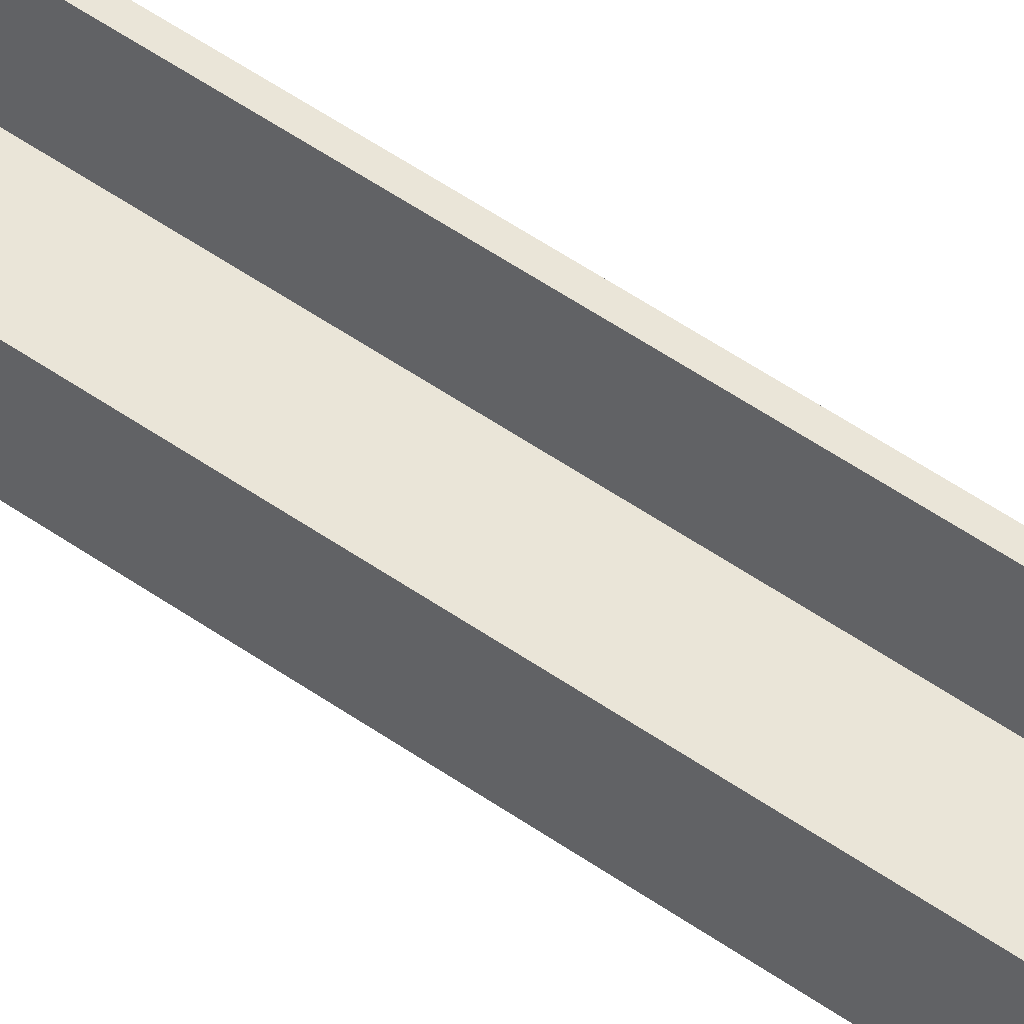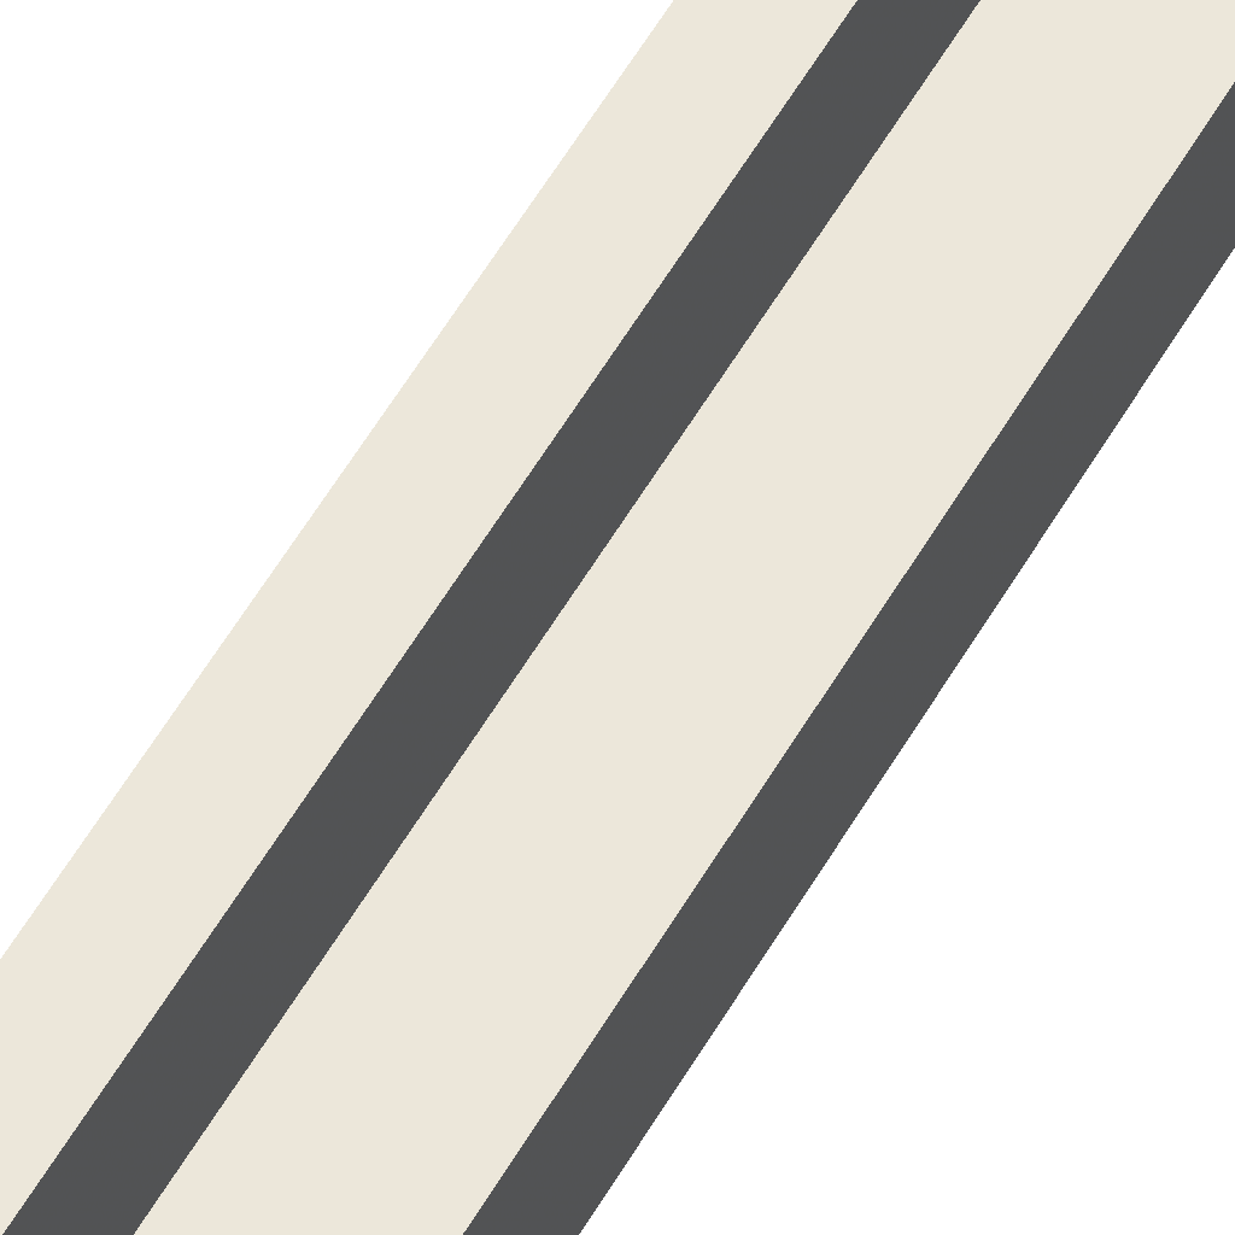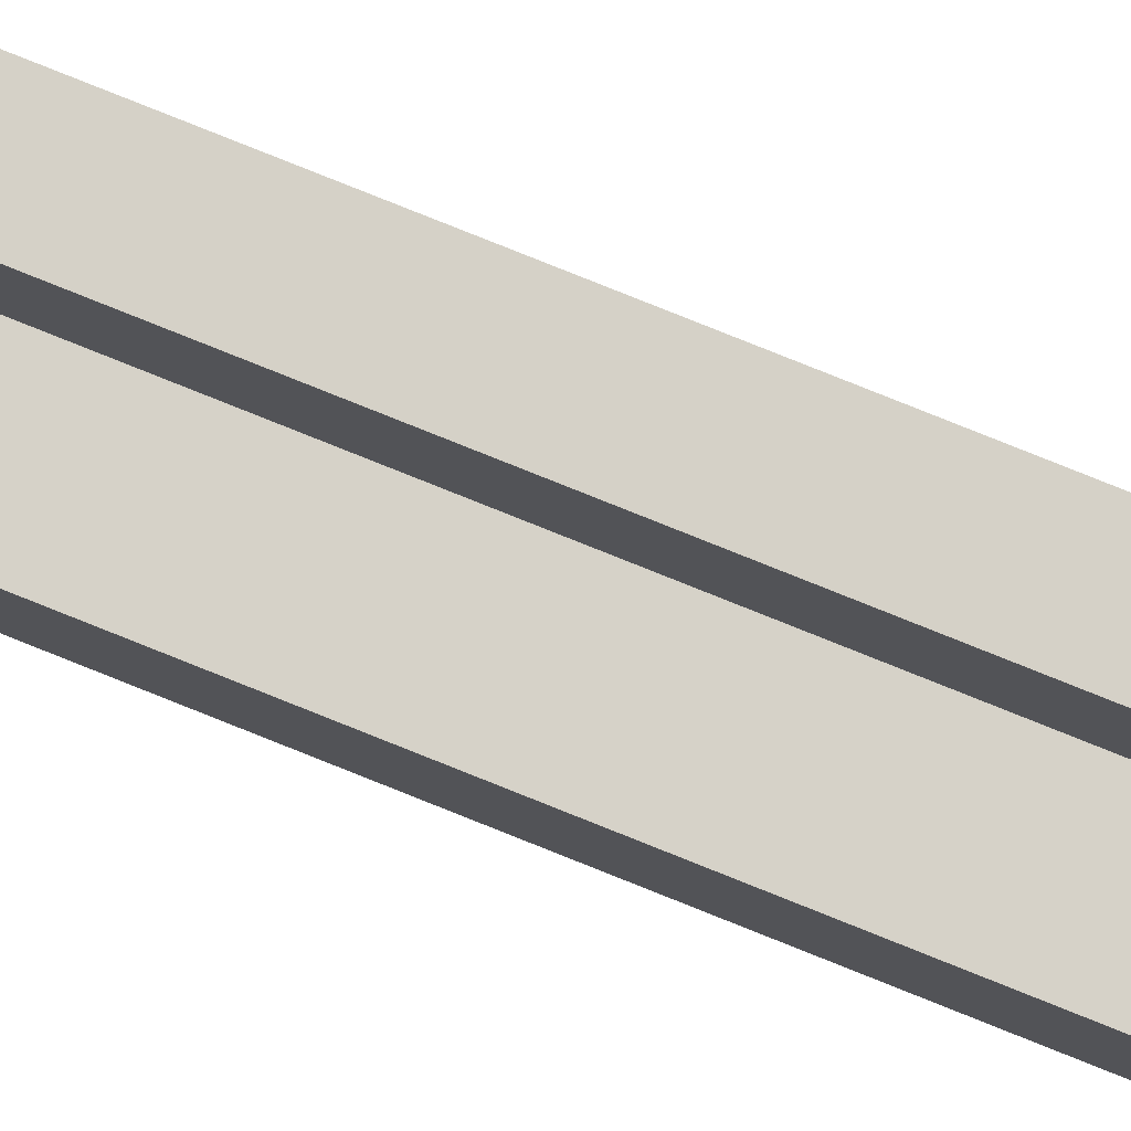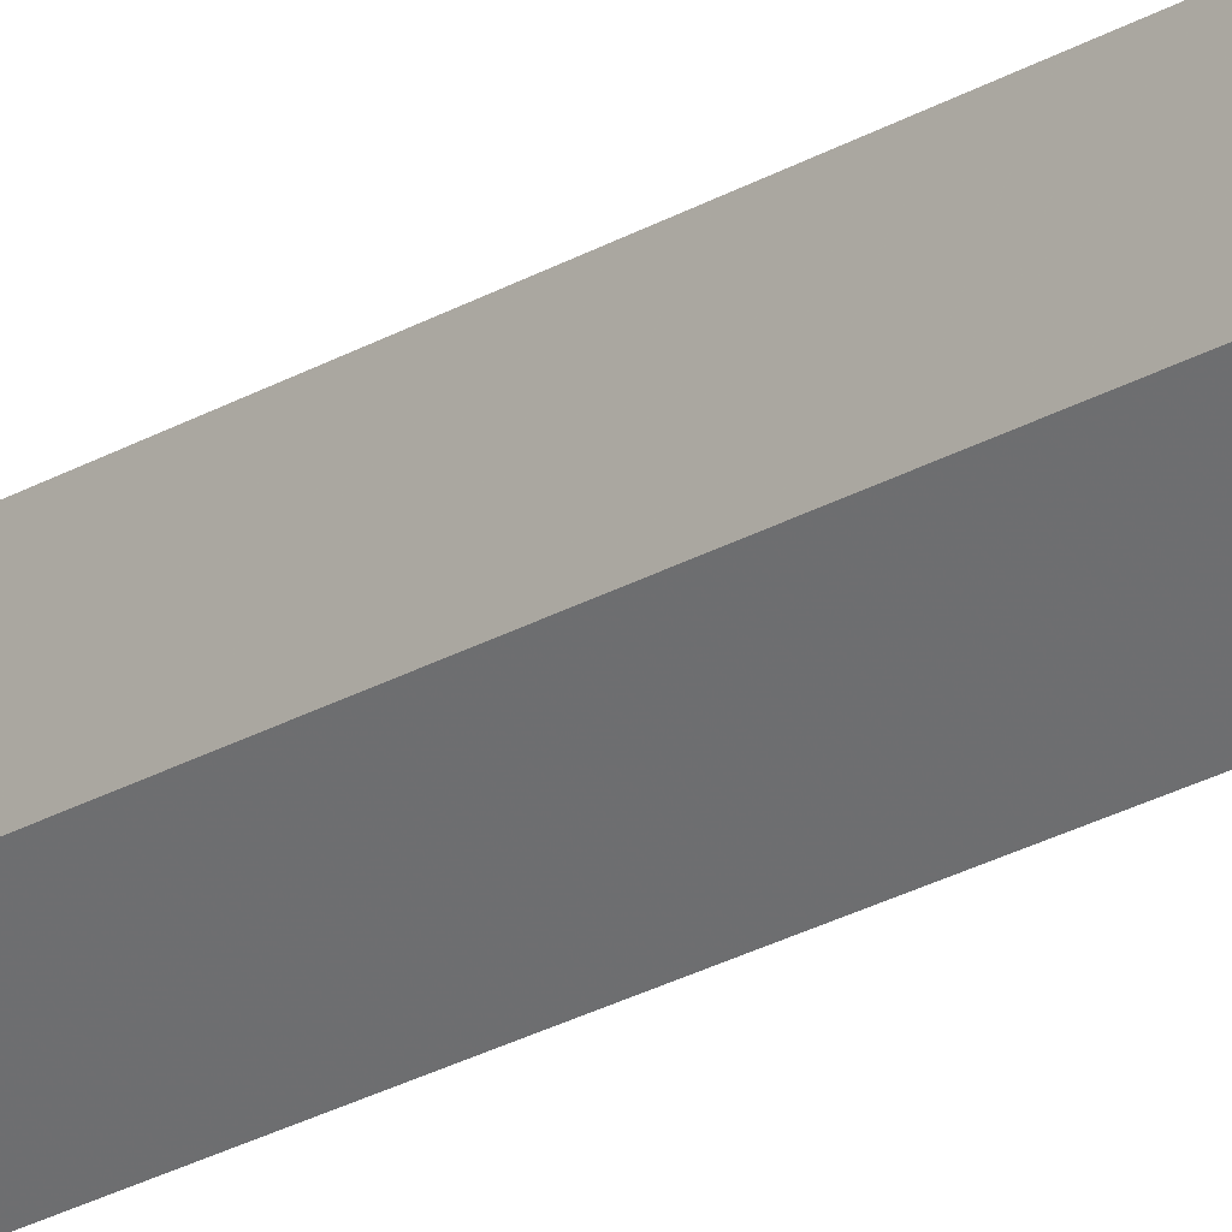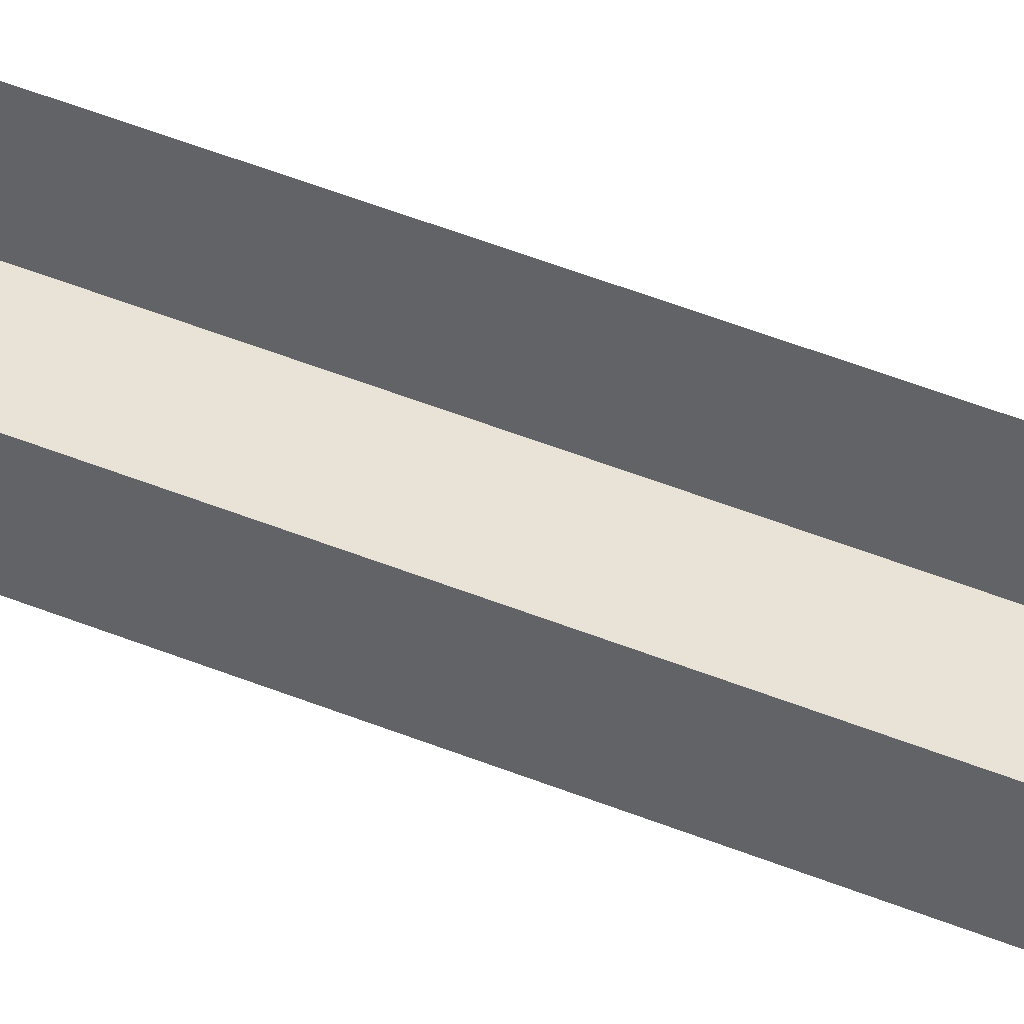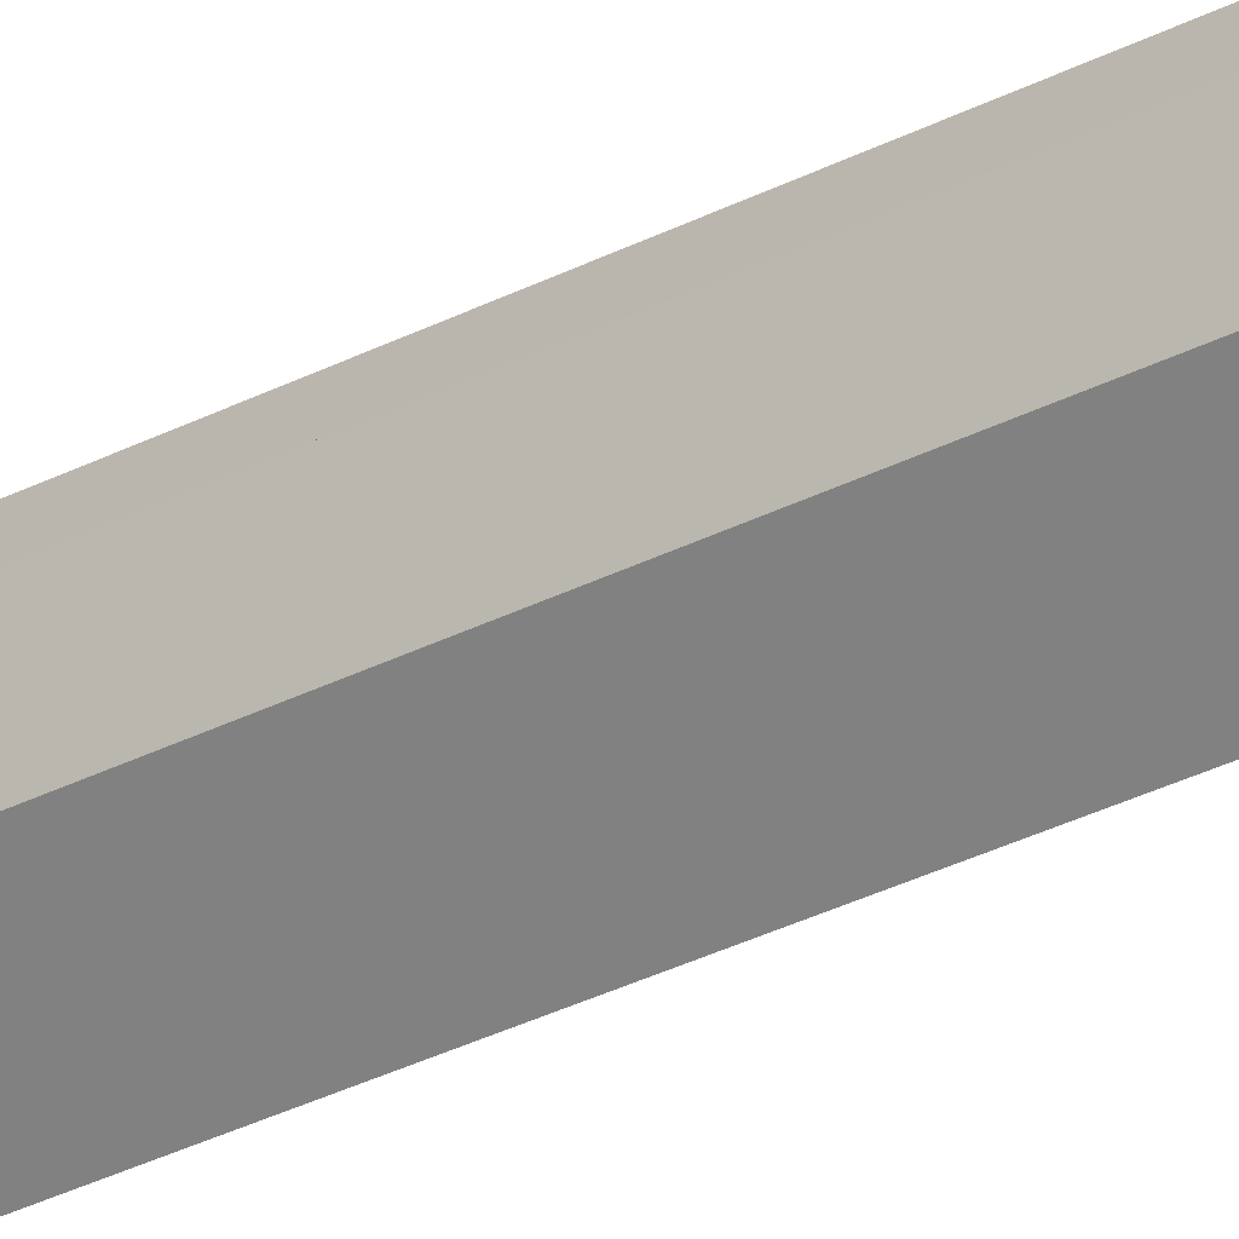
<metadata>
{"format":"obj","ext":"obj","renderer":"f3d","projection":"perspective","resolution":1024,"background":"white","views":[{"elev":45.1,"azim":-49.7,"up":"+Y"},{"elev":50.5,"azim":27.8,"up":"+Y"},{"elev":78.7,"azim":111.9,"up":"+Y"},{"elev":-23.6,"azim":135.0,"up":"+Y"},{"elev":42.0,"azim":-63.2,"up":"+Y"},{"elev":-28.1,"azim":129.3,"up":"+Y"}]}
</metadata>
<code>
o 30206
v 2201 1855 8.637
v 2201 1855 8.637
v 2201 1855 8.337
v 2201 1855 8.637
v 2201 1855 8.337
v 2201 1855 8.637
v 2201 1855 8.337
v 2201 1855 8.637
v 2201 1855 8.637
v 2201 1855 8.337
v 2201 1855 8.337
v 2201 1855 8.637
v 2201 1855 8.337
v 2201 1855 8.637
v 2201 1855 8.637
v 2201 1855 8.637
v 2201 1855 8.637
v 2201 1855 8.637
v 2201 1855 8.337
v 2201 1855 8.637
v 2201 1855 8.637
v 2201 1855 8.337
v 2201 1855 8.337
v 2201 1855 8.337
v 2201 1855 8.637
v 2201 1855 8.637
v 2201 1855 8.637
v 2201 1855 8.637
v 2201 1855 8.337
v 2201 1855 8.337
v 2201 1855 8.337
v 2201 1855 8.637
v 2201 1855 8.337
v 2201 1855 8.637
v 2201 1855 8.637
v 2201 1855 8.637
v 2201 1855 8.337
v 2201 1855 8.337
v 2201 1855 8.337
v 2201 1855 8.337
v 2201 1855 8.337
v 2201 1855 8.337
v 2201 1855 8.337
f 1 2 3
f 4 2 5
f 3 6 7
f 5 6 7
f 8 6 9
f 10 9 11
f 8 9 12
f 13 14 10
f 8 15 6
f 16 17 13
f 17 18 19
f 8 20 15
f 8 21 20
f 8 12 21
f 22 21 23
f 24 25 22
f 26 27 24
f 27 28 29
f 30 15 31
f 30 32 33
f 34 35 30
f 34 36 30
f 37 38 39
f 37 40 38
f 37 39 41
f 37 42 40
f 37 41 43
f 37 43 42

</code>
